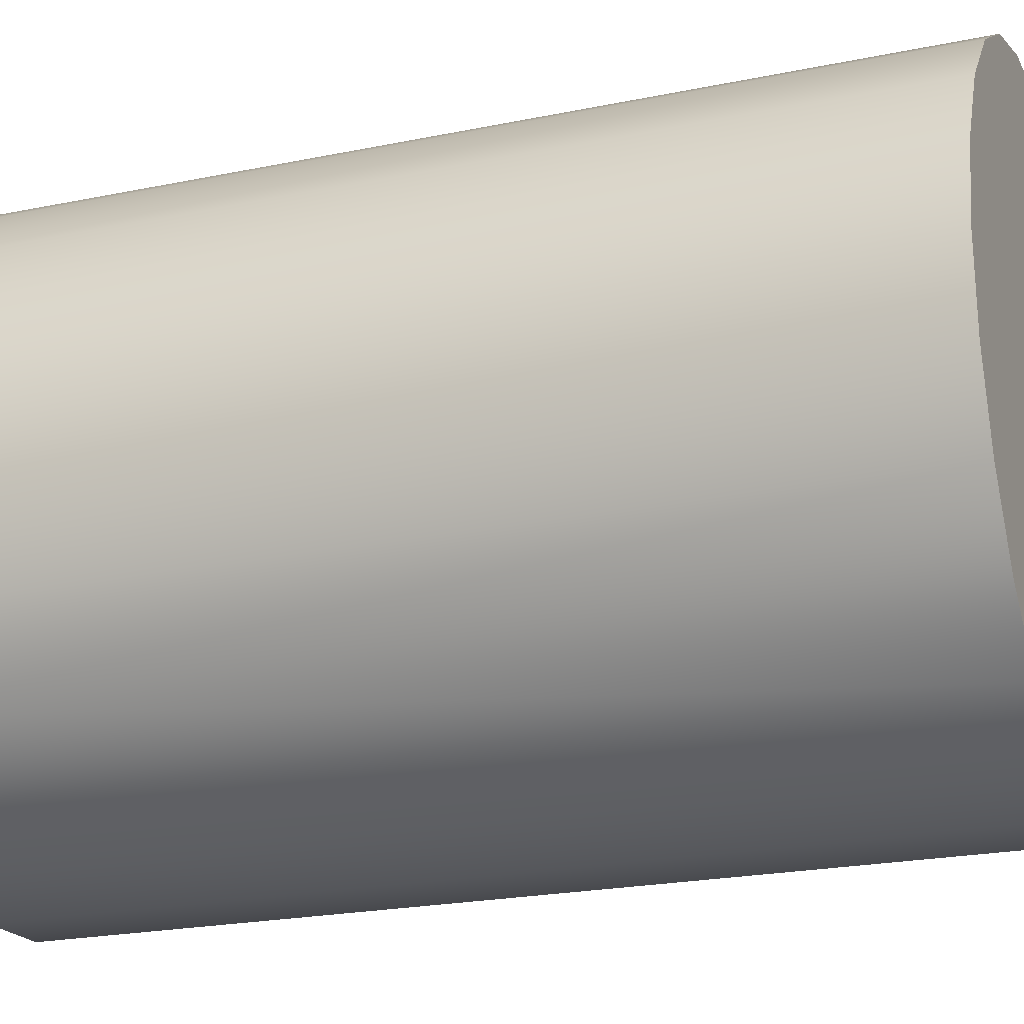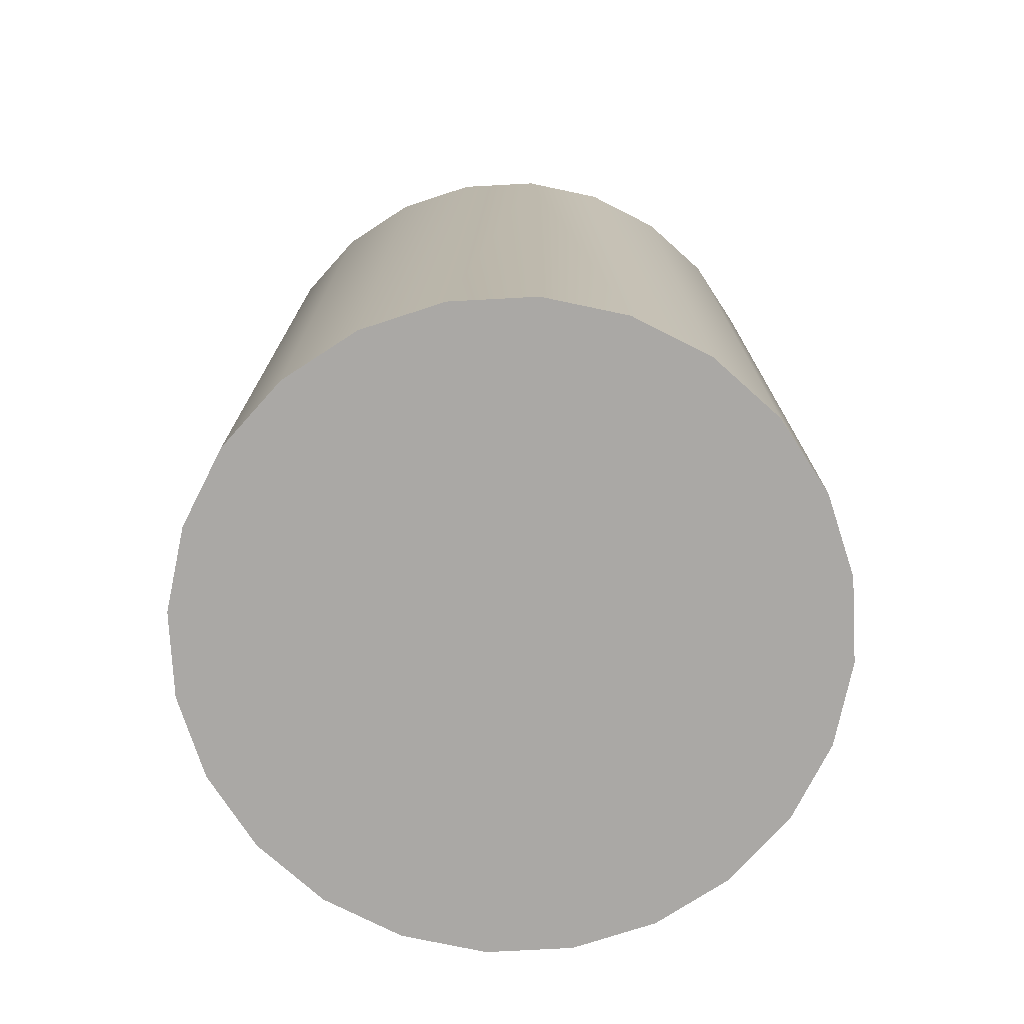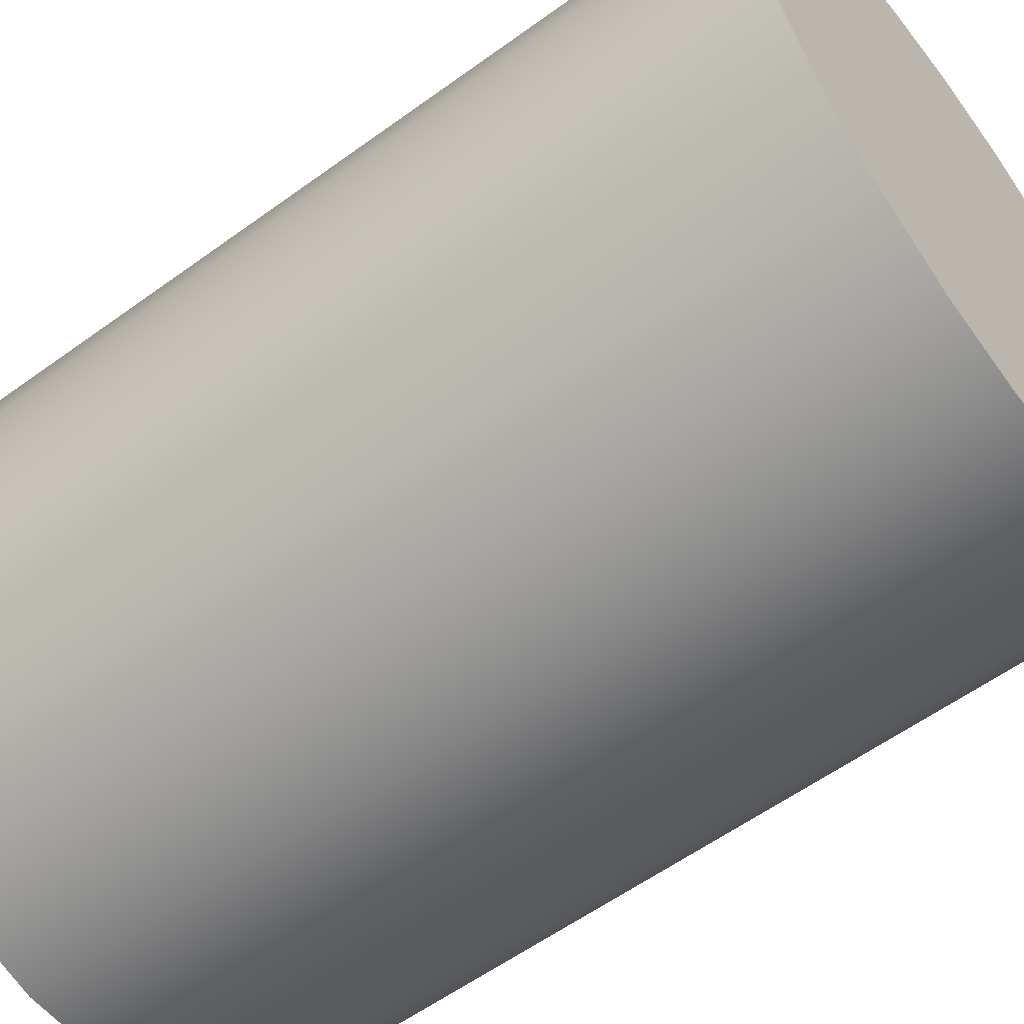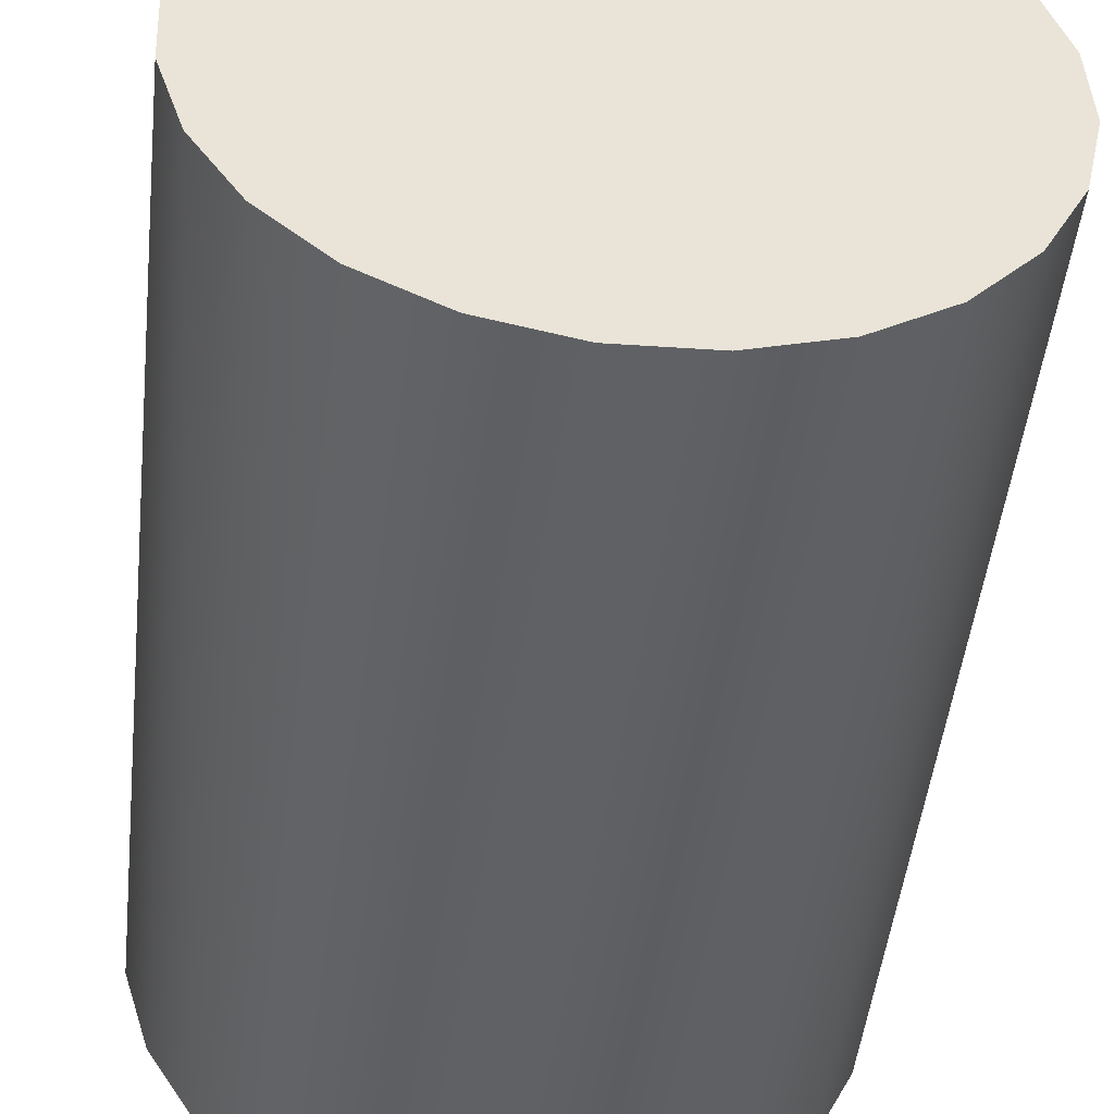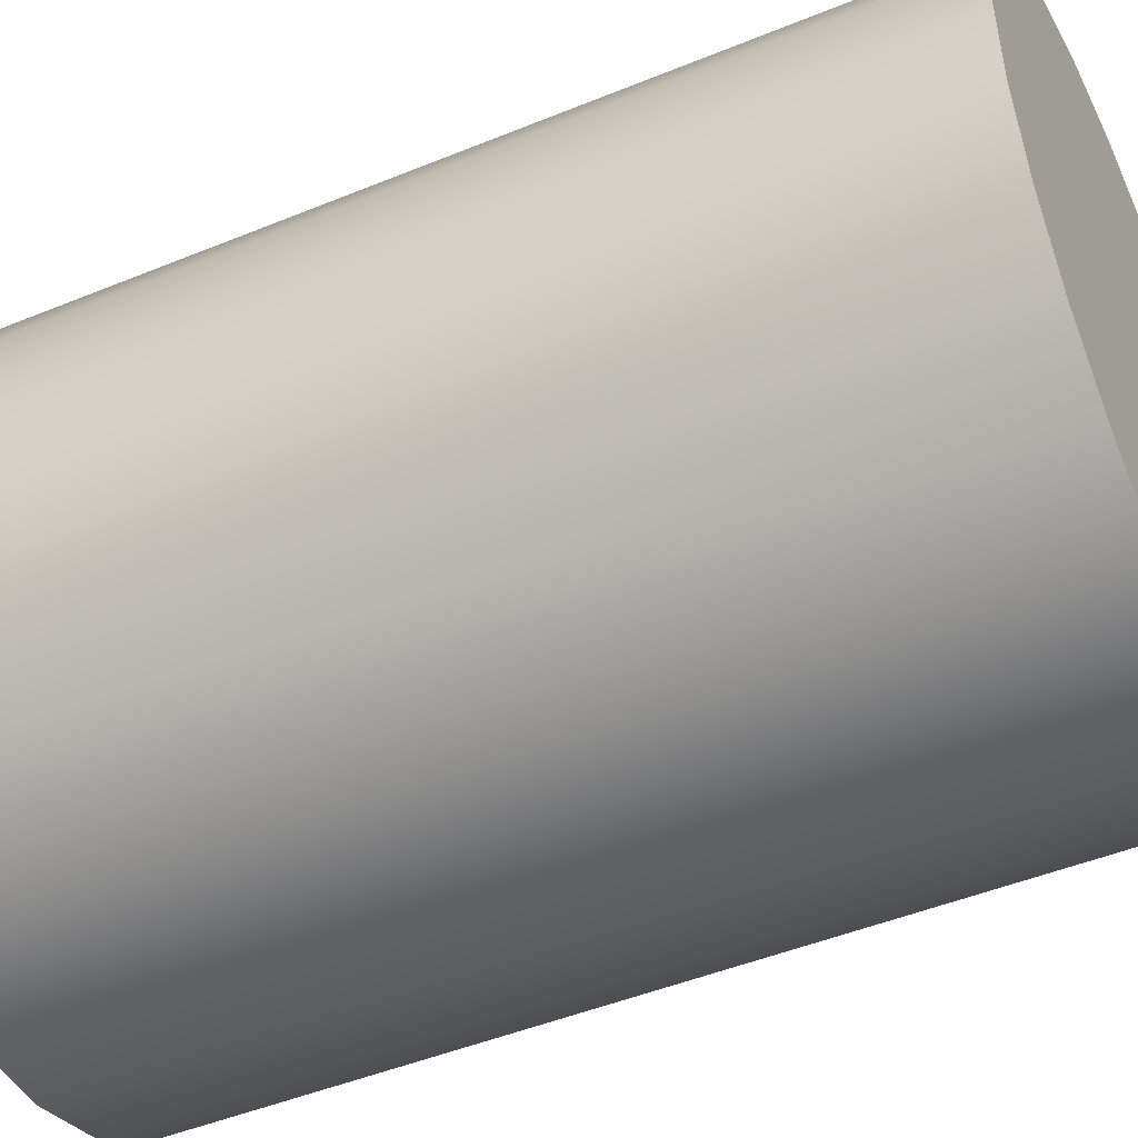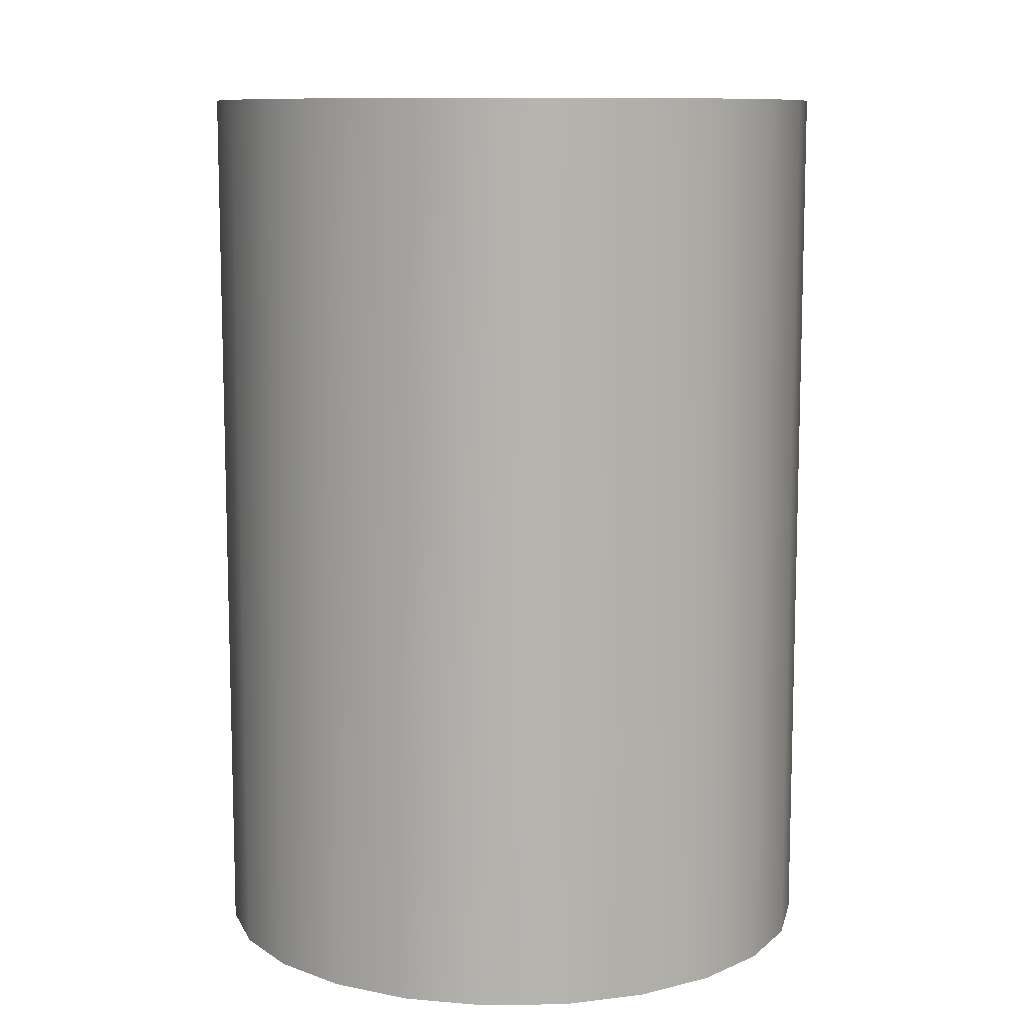
<metadata>
{"format":"obj","ext":"obj","renderer":"f3d","projection":"perspective","resolution":1024,"background":"white","views":[{"elev":-22.2,"azim":-70.1,"up":"+Y"},{"elev":-75.2,"azim":35.7,"up":"+Z"},{"elev":-58.1,"azim":-53.0,"up":"+Y"},{"elev":-48.3,"azim":-6.3,"up":"+Y"},{"elev":-47.3,"azim":-65.1,"up":"+Y"},{"elev":10.0,"azim":30.1,"up":"+Z"}]}
</metadata>
<code>
v -113.7 -20.29 329.2
v -108.6 39.28 329.2
v -115.1 9.828 329.2
v -104.6 -49.03 329.2
v -94.75 66.05 329.2
v -88.32 -74.43 329.2
v -74.43 88.32 329.2
v -66.05 -94.75 329.2
v -49.03 104.6 329.2
v -39.28 -108.6 329.2
v -20.29 113.7 329.2
v -9.828 -115.1 329.2
v 9.828 115.1 329.2
v 20.29 -113.7 329.2
v 39.28 108.6 329.2
v 49.03 -104.6 329.2
v 66.05 94.75 329.2
v 74.43 -88.32 329.2
v 88.32 74.43 329.2
v 94.75 -66.05 329.2
v 104.6 49.03 329.2
v 108.6 -39.28 329.2
v 113.7 20.29 329.2
v 115.1 -9.828 329.2
v 115.1 -9.828 329.2
v 108.6 -39.28 329.2
v 113.7 20.29 329.2
v 104.6 49.03 329.2
v 94.75 -66.05 329.2
v 88.32 74.43 329.2
v 74.43 -88.32 329.2
v 66.05 94.75 329.2
v 49.03 -104.6 329.2
v 39.28 108.6 329.2
v 20.29 -113.7 329.2
v 9.828 115.1 329.2
v -9.828 -115.1 329.2
v -20.29 113.7 329.2
v -39.28 -108.6 329.2
v -49.03 104.6 329.2
v -66.05 -94.75 329.2
v -74.43 88.32 329.2
v -88.32 -74.43 329.2
v -94.75 66.05 329.2
v -104.6 -49.03 329.2
v -108.6 39.28 329.2
v -113.7 -20.29 329.2
v -115.1 9.828 329.2
v 49.03 -104.6 329.2
v 74.43 -88.32 329.2
v 94.75 -66.05 329.2
v 108.6 -39.28 329.2
v 115.1 -9.828 329.2
v 113.7 20.29 329.2
v 104.6 49.03 329.2
v 88.32 74.43 329.2
v 66.05 94.75 329.2
v 39.28 108.6 329.2
v 9.828 115.1 329.2
v -20.29 113.7 329.2
v -49.03 104.6 329.2
v -74.43 88.32 329.2
v -94.75 66.05 329.2
v -108.6 39.28 329.2
v -115.1 9.828 329.2
v -113.7 -20.29 329.2
v -104.6 -49.03 329.2
v -88.32 -74.43 329.2
v -66.05 -94.75 329.2
v -39.28 -108.6 329.2
v -9.828 -115.1 329.2
v 20.29 -113.7 329.2
v 74.43 -88.32 329.2
v 49.03 -104.6 0
v 74.43 -88.32 0
v 49.03 -104.6 329.2
v 49.03 -104.6 329.2
v 74.43 -88.32 329.2
v 49.03 -104.6 0
v 74.43 -88.32 0
v 49.03 -104.6 0
v 74.43 -88.32 0
v 94.75 -66.05 0
v 94.75 -66.05 329.2
v 94.75 -66.05 329.2
v 94.75 -66.05 0
v 94.75 -66.05 0
v 108.6 -39.28 0
v 108.6 -39.28 329.2
v 108.6 -39.28 329.2
v 108.6 -39.28 0
v 108.6 -39.28 0
v 115.1 -9.828 0
v 115.1 -9.828 329.2
v 115.1 -9.828 329.2
v 115.1 -9.828 0
v 115.1 -9.828 0
v 113.7 20.29 0
v 113.7 20.29 329.2
v 113.7 20.29 329.2
v 113.7 20.29 0
v 113.7 20.29 0
v 104.6 49.03 0
v 104.6 49.03 329.2
v 104.6 49.03 329.2
v 104.6 49.03 0
v 104.6 49.03 0
v 88.32 74.43 0
v 88.32 74.43 329.2
v 88.32 74.43 329.2
v 88.32 74.43 0
v 88.32 74.43 0
v 66.05 94.75 329.2
v 66.05 94.75 0
v 66.05 94.75 329.2
v 66.05 94.75 0
v 66.05 94.75 0
v 39.28 108.6 329.2
v 39.28 108.6 0
v 39.28 108.6 329.2
v 39.28 108.6 0
v 39.28 108.6 0
v 9.828 115.1 329.2
v 9.828 115.1 0
v 9.828 115.1 329.2
v 9.828 115.1 0
v 9.828 115.1 0
v -20.29 113.7 329.2
v -20.29 113.7 0
v -20.29 113.7 329.2
v -20.29 113.7 0
v -20.29 113.7 0
v -49.03 104.6 329.2
v -49.03 104.6 0
v -49.03 104.6 329.2
v -49.03 104.6 0
v -49.03 104.6 0
v -74.43 88.32 329.2
v -74.43 88.32 0
v -74.43 88.32 329.2
v -74.43 88.32 0
v -74.43 88.32 0
v -94.75 66.05 0
v -94.75 66.05 329.2
v -94.75 66.05 0
v -94.75 66.05 329.2
v -94.75 66.05 0
v -108.6 39.28 0
v -108.6 39.28 329.2
v -108.6 39.28 0
v -108.6 39.28 329.2
v -108.6 39.28 0
v -115.1 9.828 0
v -115.1 9.828 329.2
v -115.1 9.828 0
v -115.1 9.828 329.2
v -115.1 9.828 0
v -113.7 -20.29 0
v -113.7 -20.29 329.2
v -113.7 -20.29 0
v -113.7 -20.29 329.2
v -113.7 -20.29 0
v -104.6 -49.03 0
v -104.6 -49.03 329.2
v -104.6 -49.03 0
v -104.6 -49.03 329.2
v -104.6 -49.03 0
v -88.32 -74.43 0
v -88.32 -74.43 329.2
v -88.32 -74.43 0
v -88.32 -74.43 329.2
v -88.32 -74.43 0
v -66.05 -94.75 329.2
v -66.05 -94.75 0
v -66.05 -94.75 329.2
v -66.05 -94.75 0
v -66.05 -94.75 0
v -39.28 -108.6 329.2
v -39.28 -108.6 0
v -39.28 -108.6 329.2
v -39.28 -108.6 0
v -39.28 -108.6 0
v -9.828 -115.1 329.2
v -9.828 -115.1 0
v -9.828 -115.1 329.2
v -9.828 -115.1 0
v -9.828 -115.1 0
v 20.29 -113.7 329.2
v 20.29 -113.7 0
v 20.29 -113.7 329.2
v 20.29 -113.7 0
v 20.29 -113.7 0
v -108.6 39.28 0
v -113.7 -20.29 0
v -115.1 9.828 0
v -104.6 -49.03 0
v -94.75 66.05 0
v -88.32 -74.43 0
v -74.43 88.32 0
v -66.05 -94.75 0
v -49.03 104.6 0
v -39.28 -108.6 0
v -20.29 113.7 0
v -9.828 -115.1 0
v 9.828 115.1 0
v 20.29 -113.7 0
v 39.28 108.6 0
v 49.03 -104.6 0
v 66.05 94.75 0
v 74.43 -88.32 0
v 88.32 74.43 0
v 94.75 -66.05 0
v 104.6 49.03 0
v 108.6 -39.28 0
v 113.7 20.29 0
v 115.1 -9.828 0
v 115.1 -9.828 0
v 113.7 20.29 0
v 108.6 -39.28 0
v 104.6 49.03 0
v 94.75 -66.05 0
v 88.32 74.43 0
v 74.43 -88.32 0
v 66.05 94.75 0
v 49.03 -104.6 0
v 39.28 108.6 0
v 20.29 -113.7 0
v 9.828 115.1 0
v -9.828 -115.1 0
v -20.29 113.7 0
v -39.28 -108.6 0
v -49.03 104.6 0
v -66.05 -94.75 0
v -74.43 88.32 0
v -88.32 -74.43 0
v -94.75 66.05 0
v -104.6 -49.03 0
v -108.6 39.28 0
v -113.7 -20.29 0
v -115.1 9.828 0
f 1 2 3
f 2 1 4
f 2 4 5
f 5 4 6
f 5 6 7
f 7 6 8
f 7 8 9
f 9 8 10
f 9 10 11
f 11 10 12
f 11 12 13
f 13 12 14
f 13 14 15
f 15 14 16
f 15 16 17
f 17 16 18
f 17 18 19
f 19 18 20
f 19 20 21
f 21 20 22
f 21 22 23
f 23 22 24
f 73 74 75
f 74 73 76
f 83 73 75
f 73 83 84
f 88 84 83
f 84 88 89
f 93 89 88
f 89 93 94
f 98 94 93
f 94 98 99
f 103 99 98
f 99 103 104
f 108 104 103
f 104 108 109
f 113 108 114
f 108 113 109
f 118 114 119
f 114 118 113
f 123 119 124
f 119 123 118
f 128 124 129
f 124 128 123
f 133 129 134
f 129 133 128
f 138 134 139
f 134 138 133
f 138 143 144
f 143 138 139
f 144 148 149
f 148 144 143
f 149 153 154
f 153 149 148
f 154 158 159
f 158 154 153
f 159 163 164
f 163 159 158
f 164 168 169
f 168 164 163
f 173 168 174
f 168 173 169
f 178 174 179
f 174 178 173
f 183 179 184
f 179 183 178
f 188 184 189
f 184 188 183
f 76 189 74
f 189 76 188
f 193 194 195
f 194 193 196
f 196 193 197
f 196 197 198
f 198 197 199
f 198 199 200
f 200 199 201
f 200 201 202
f 202 201 203
f 202 203 204
f 204 203 205
f 204 205 206
f 206 205 207
f 206 207 208
f 208 207 209
f 208 209 210
f 210 209 211
f 210 211 212
f 212 211 213
f 212 213 214
f 214 213 215
f 214 215 216
f 25 26 27
f 27 26 28
f 26 29 28
f 28 29 30
f 29 31 30
f 30 31 32
f 31 33 32
f 32 33 34
f 33 35 34
f 34 35 36
f 35 37 36
f 36 37 38
f 37 39 38
f 38 39 40
f 39 41 40
f 40 41 42
f 41 43 42
f 42 43 44
f 43 45 44
f 44 45 46
f 45 47 46
f 48 46 47
f 77 78 79
f 80 79 78
f 85 86 78
f 80 78 86
f 90 91 85
f 86 85 91
f 95 96 90
f 91 90 96
f 100 101 95
f 96 95 101
f 105 106 100
f 101 100 106
f 110 111 105
f 106 105 111
f 110 115 111
f 116 111 115
f 115 120 116
f 121 116 120
f 120 125 121
f 126 121 125
f 125 130 126
f 131 126 130
f 130 135 131
f 136 131 135
f 135 140 136
f 141 136 140
f 141 140 145
f 146 145 140
f 145 146 150
f 151 150 146
f 150 151 155
f 156 155 151
f 155 156 160
f 161 160 156
f 160 161 165
f 166 165 161
f 165 166 170
f 171 170 166
f 171 175 170
f 176 170 175
f 175 180 176
f 181 176 180
f 180 185 181
f 186 181 185
f 185 190 186
f 191 186 190
f 190 77 191
f 79 191 77
f 217 218 219
f 218 220 219
f 219 220 221
f 220 222 221
f 221 222 223
f 222 224 223
f 223 224 225
f 224 226 225
f 225 226 227
f 226 228 227
f 227 228 229
f 228 230 229
f 229 230 231
f 230 232 231
f 231 232 233
f 232 234 233
f 233 234 235
f 234 236 235
f 235 236 237
f 236 238 237
f 237 238 239
f 240 239 238

</code>
